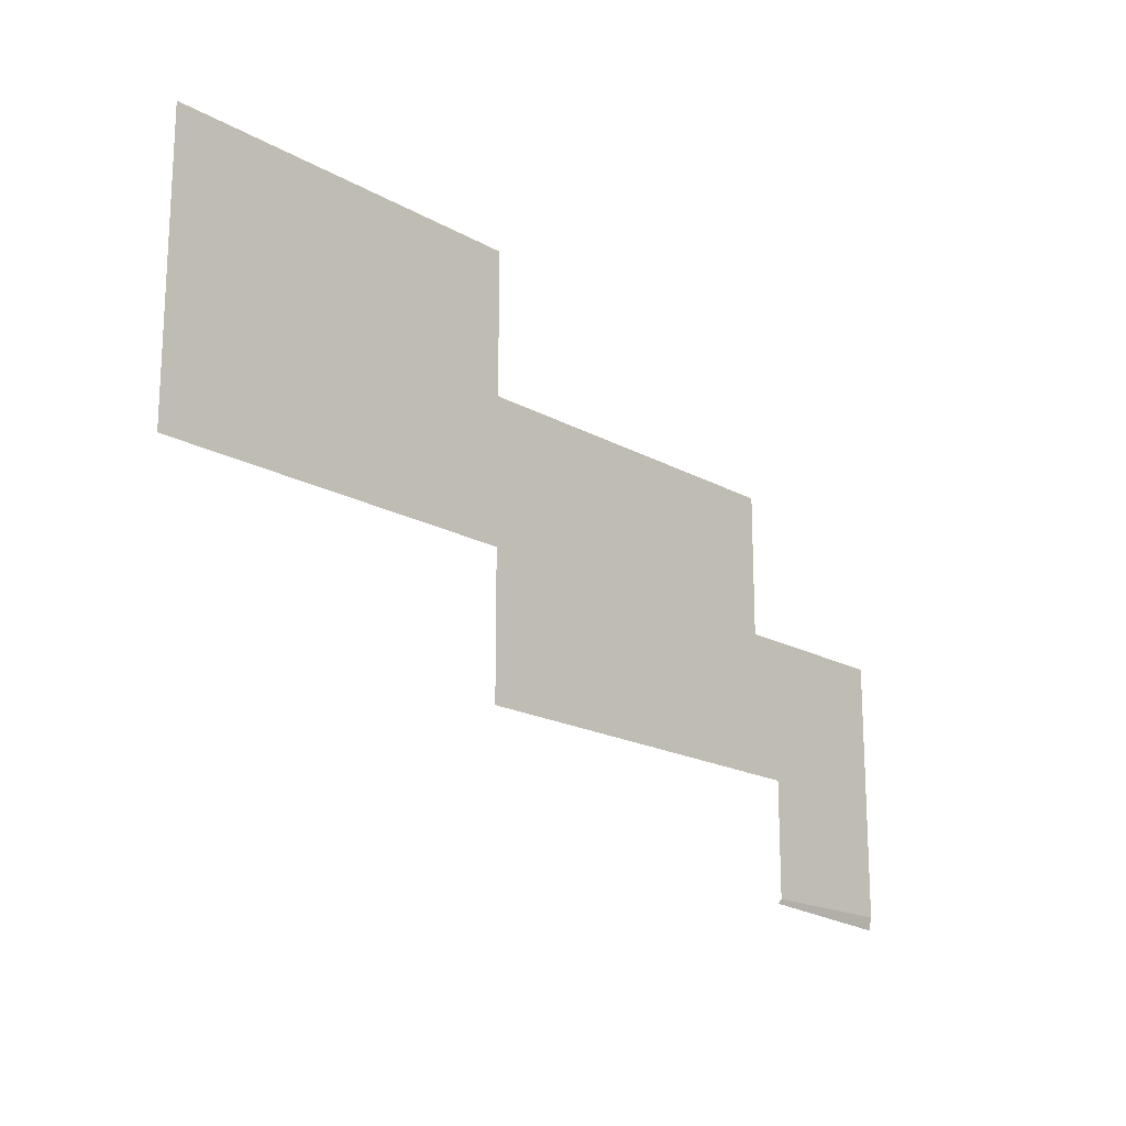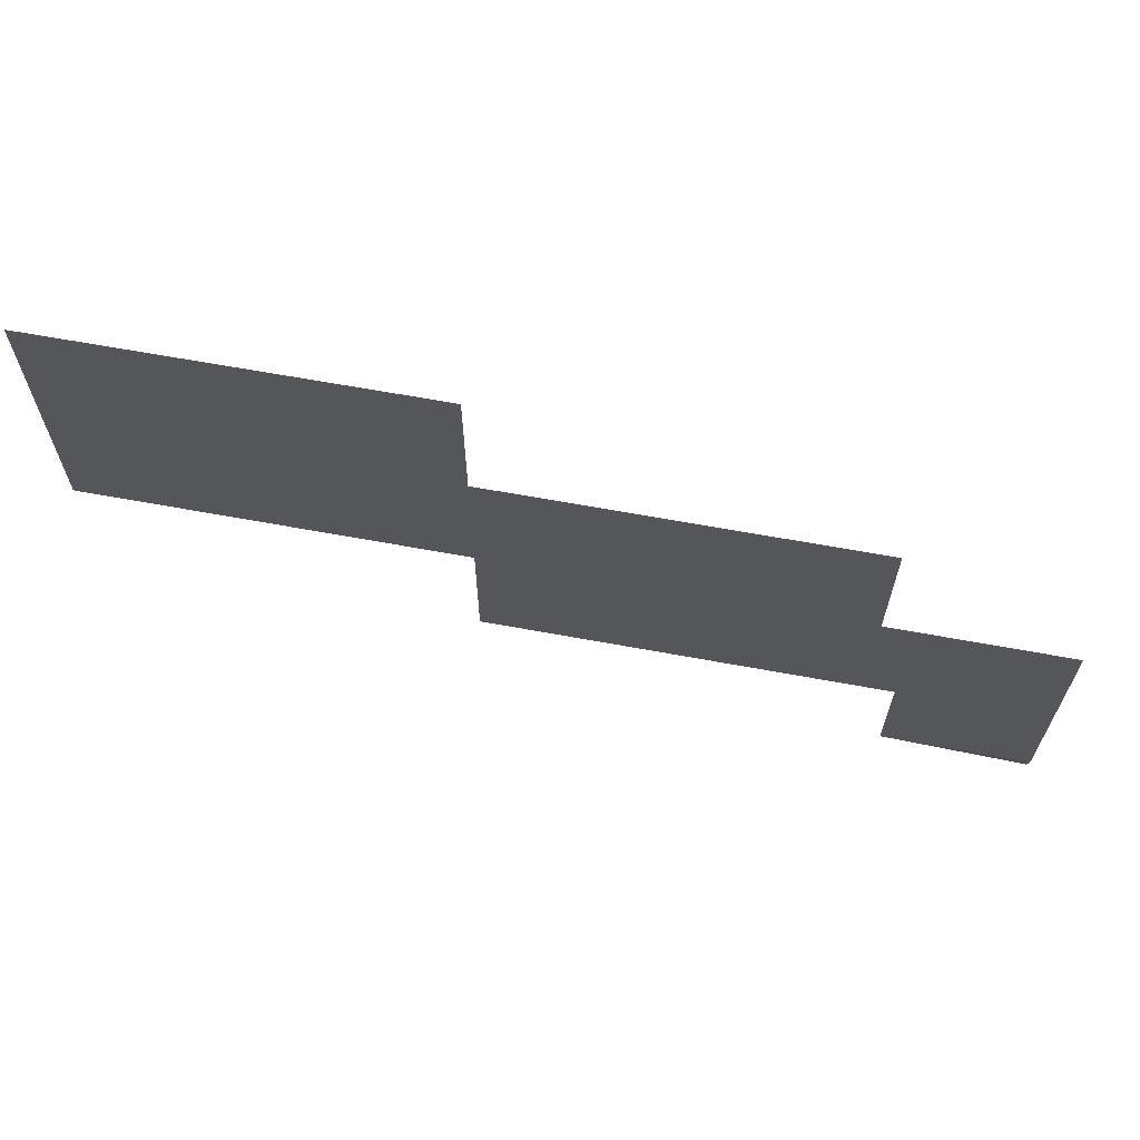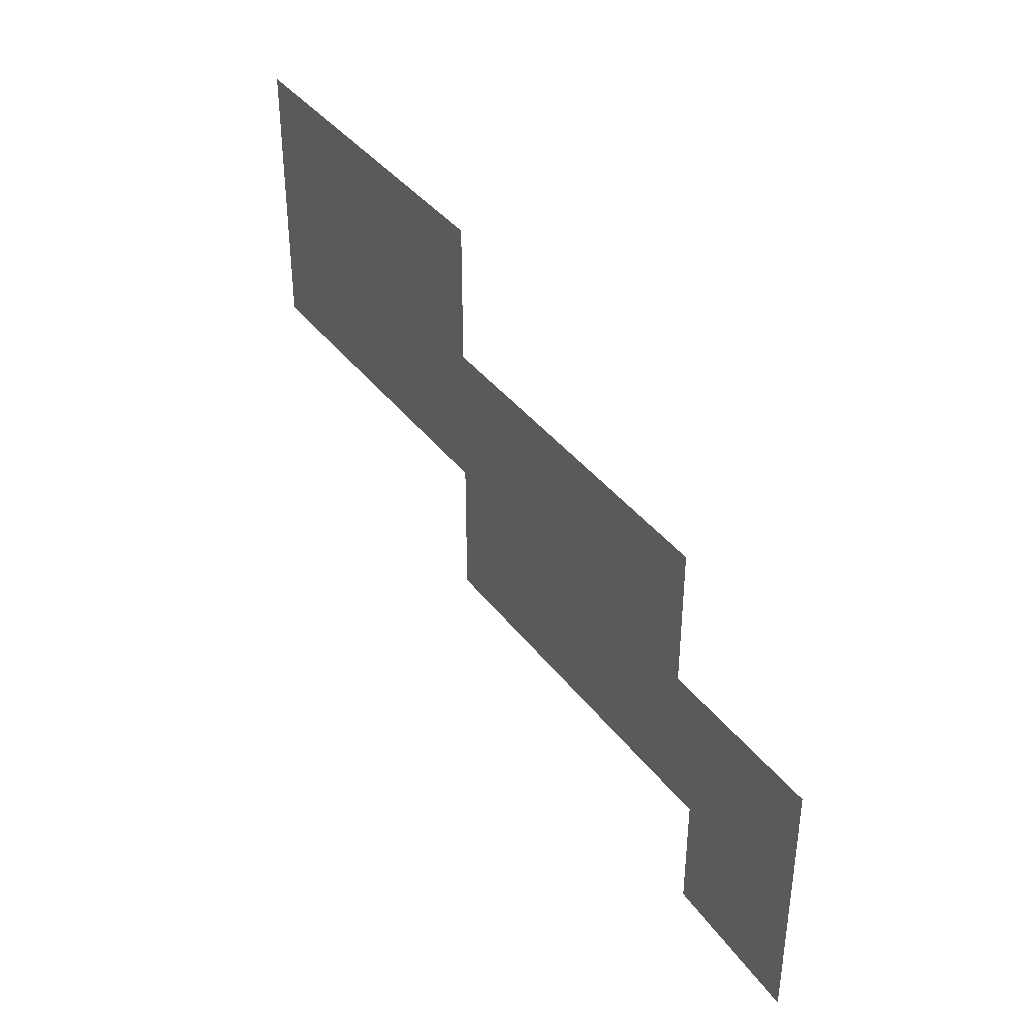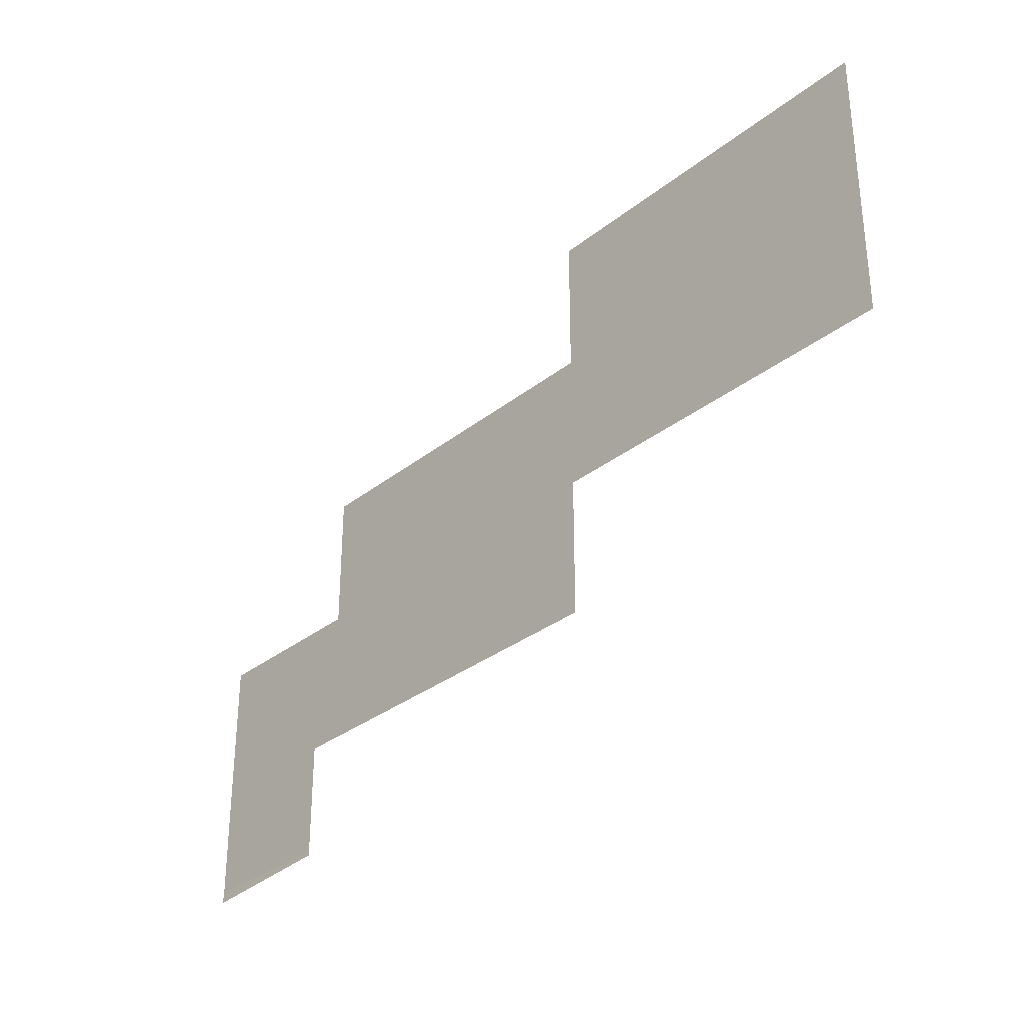
<metadata>
{"format":"obj","ext":"obj","renderer":"f3d","projection":"perspective","resolution":1024,"background":"white","views":[{"elev":-18.1,"azim":132.4,"up":"+Z"},{"elev":65.2,"azim":-169.5,"up":"+Z"},{"elev":38.1,"azim":-122.6,"up":"+Z"},{"elev":-31.7,"azim":48.0,"up":"+Z"}]}
</metadata>
<code>
o model_17
v -1.118 -0.8129 1.428
v -0.6825 -0.8129 1.428
v -1.118 -0.8129 1.009
v -0.6825 -0.8129 1.009
v -0.6825 -0.8129 0.6692
v -1.118 -0.8129 0.6692
v -0.5939 -0.8129 1.428
v -0.5939 -0.8129 1.009
v 0.4828 -0.8129 1.428
v 0.4828 -0.8129 1.009
v -0.5939 -0.8129 1.844
v 0.4828 -0.8129 1.844
v 1.573 -0.8129 1.844
v 1.573 -0.8129 1.428
v 0.4828 -0.8129 2.262
v 1.573 -0.8129 2.262
v -0.673 -0.8181 0.6556
v -0.6825 -0.8129 0.6692
v -1.113 -0.8181 0.6309
v -1.118 -0.8129 0.6692
f 1 2 3
f 2 4 3
f 3 4 3
f 4 5 3
f 3 5 6
f 5 6 6
f 6 6 2
f 6 2 2
f 2 2 4
f 2 7 4
f 4 7 8
f 7 9 8
f 8 9 10
f 9 10 10
f 10 10 11
f 10 11 11
f 11 11 7
f 11 12 7
f 7 12 9
f 12 13 9
f 9 13 14
f 13 14 14
f 14 14 12
f 14 12 12
f 12 12 13
f 12 15 13
f 13 15 16
f 15 16 16
f 16 16 17
f 16 17 17
f 17 17 18
f 17 19 18
f 18 19 20

</code>
